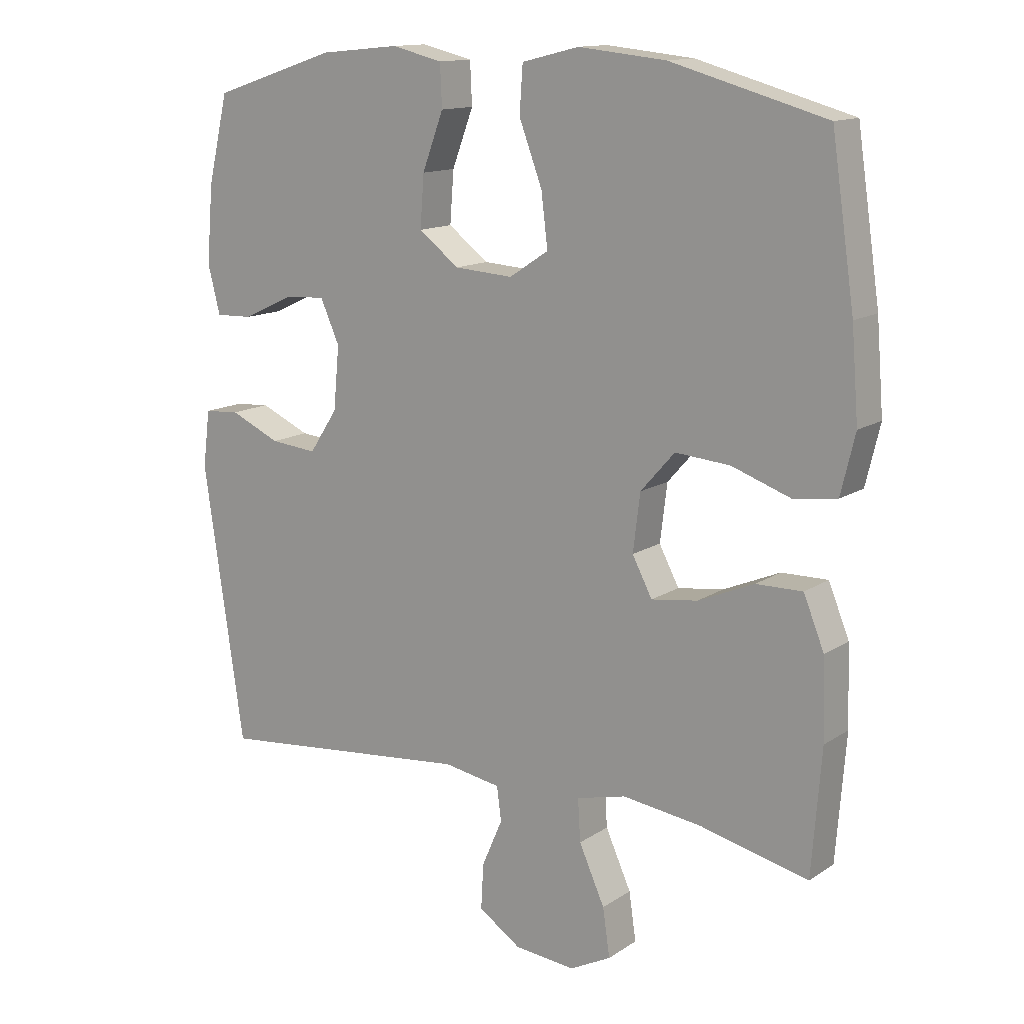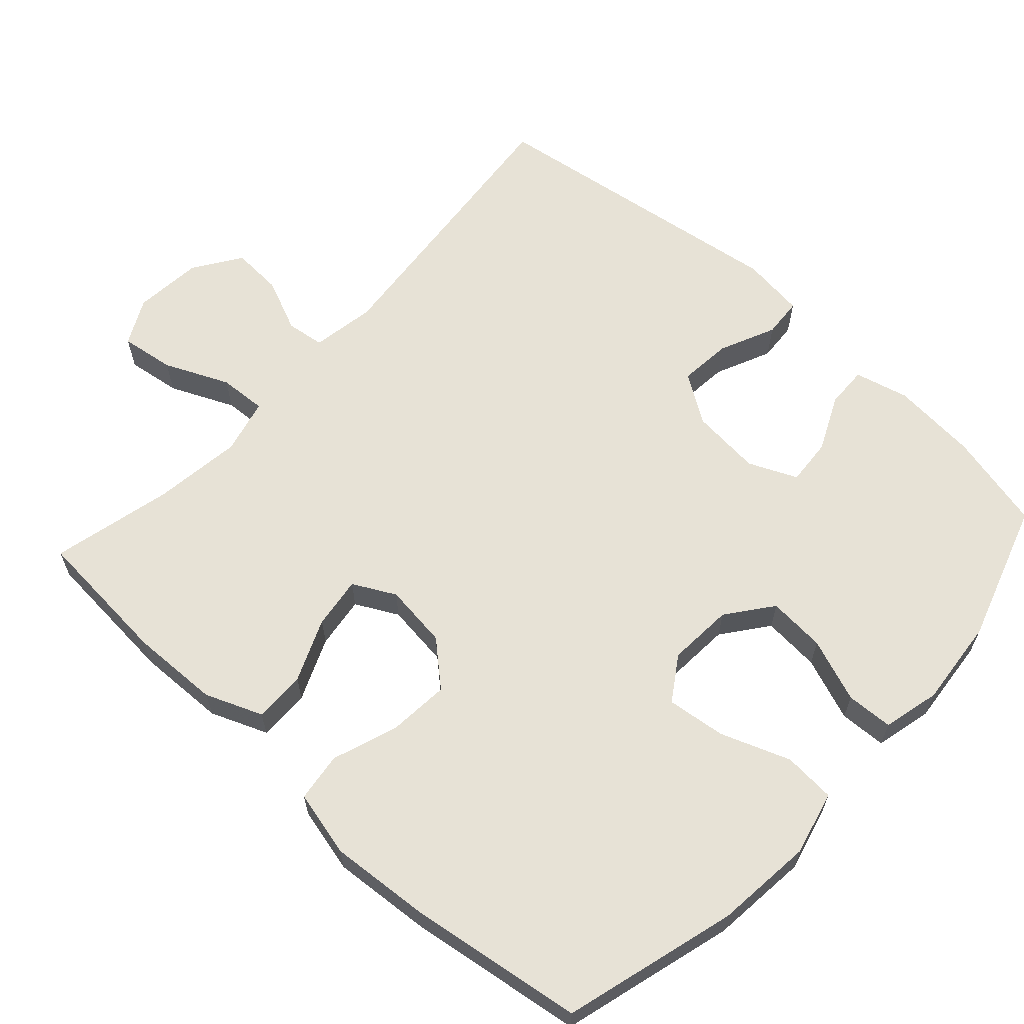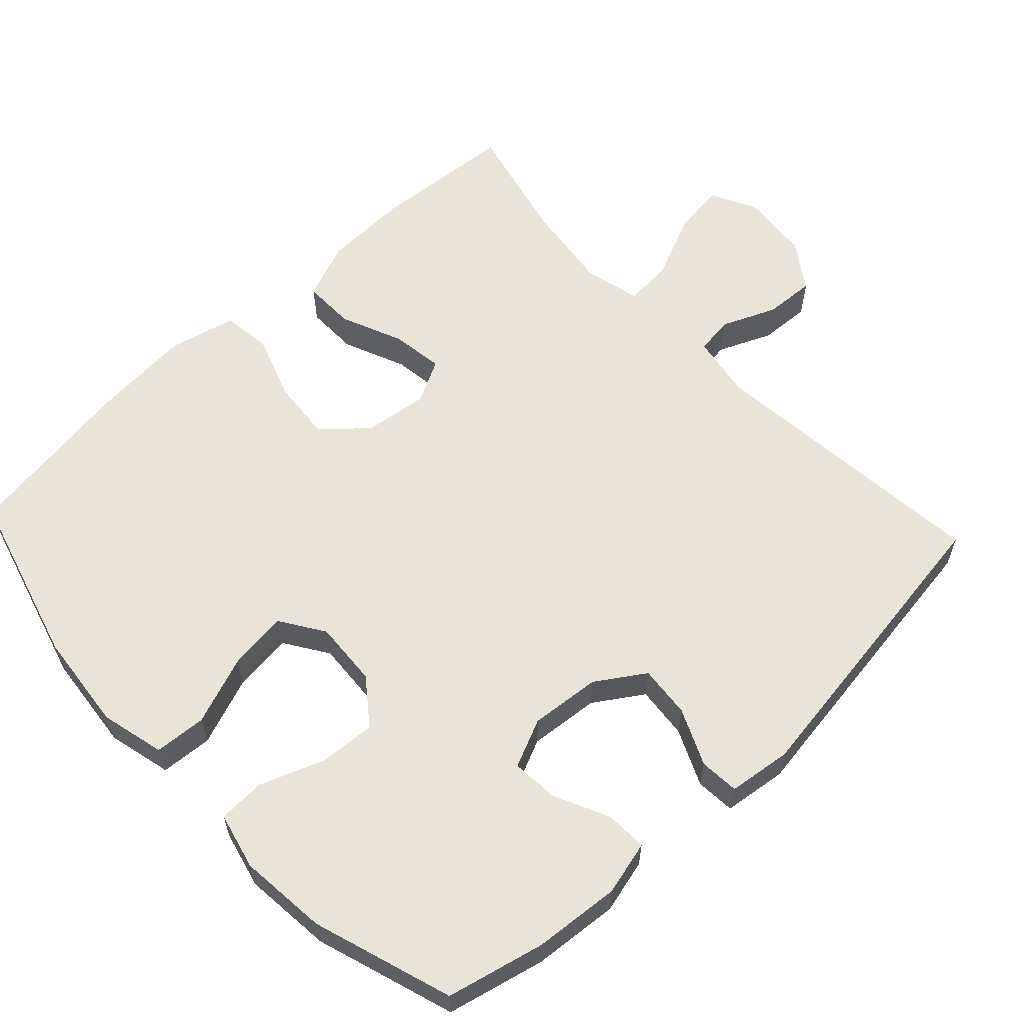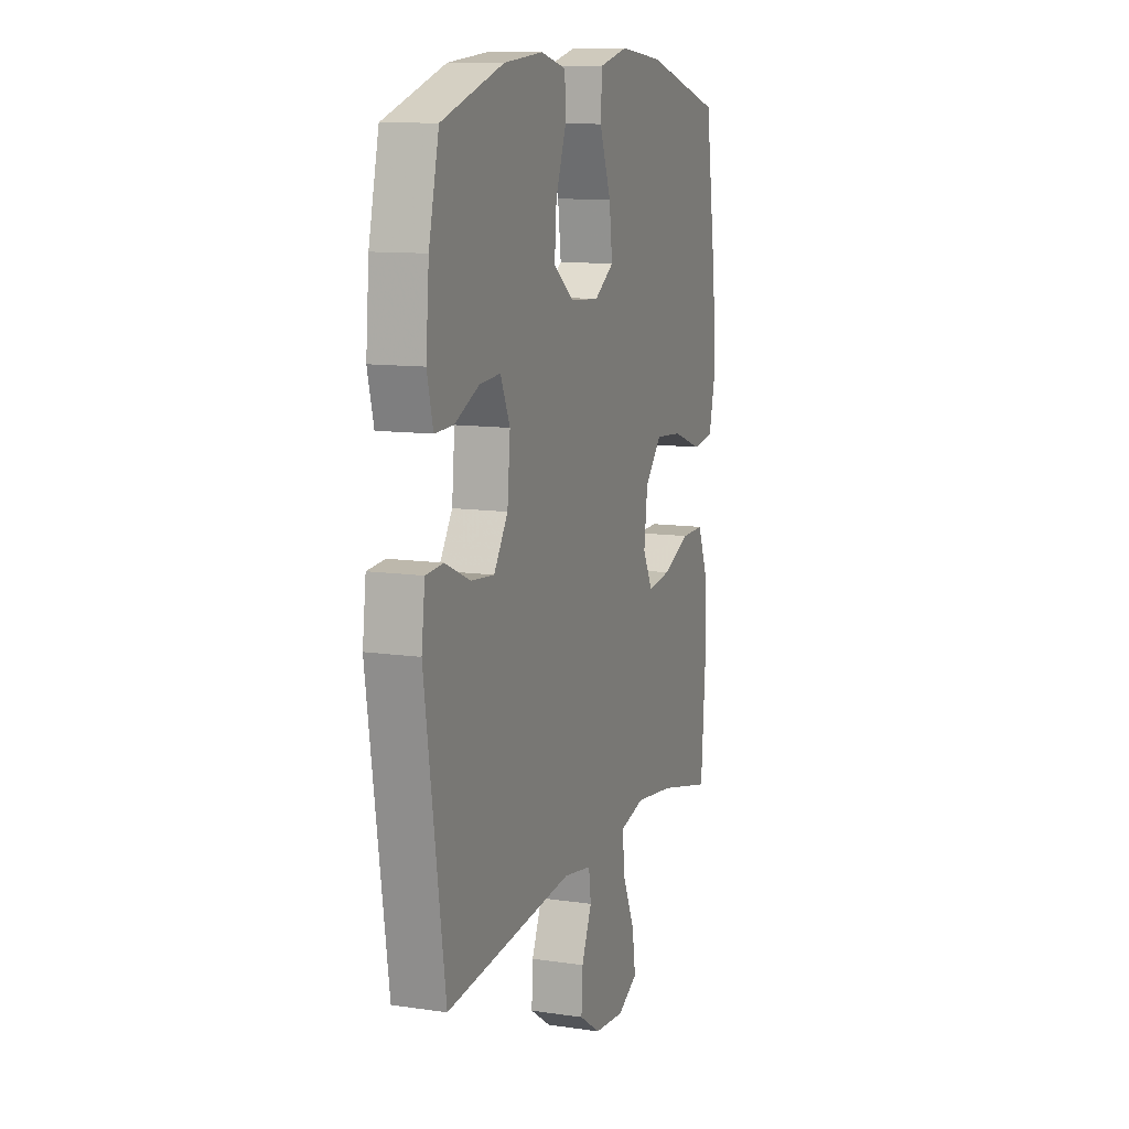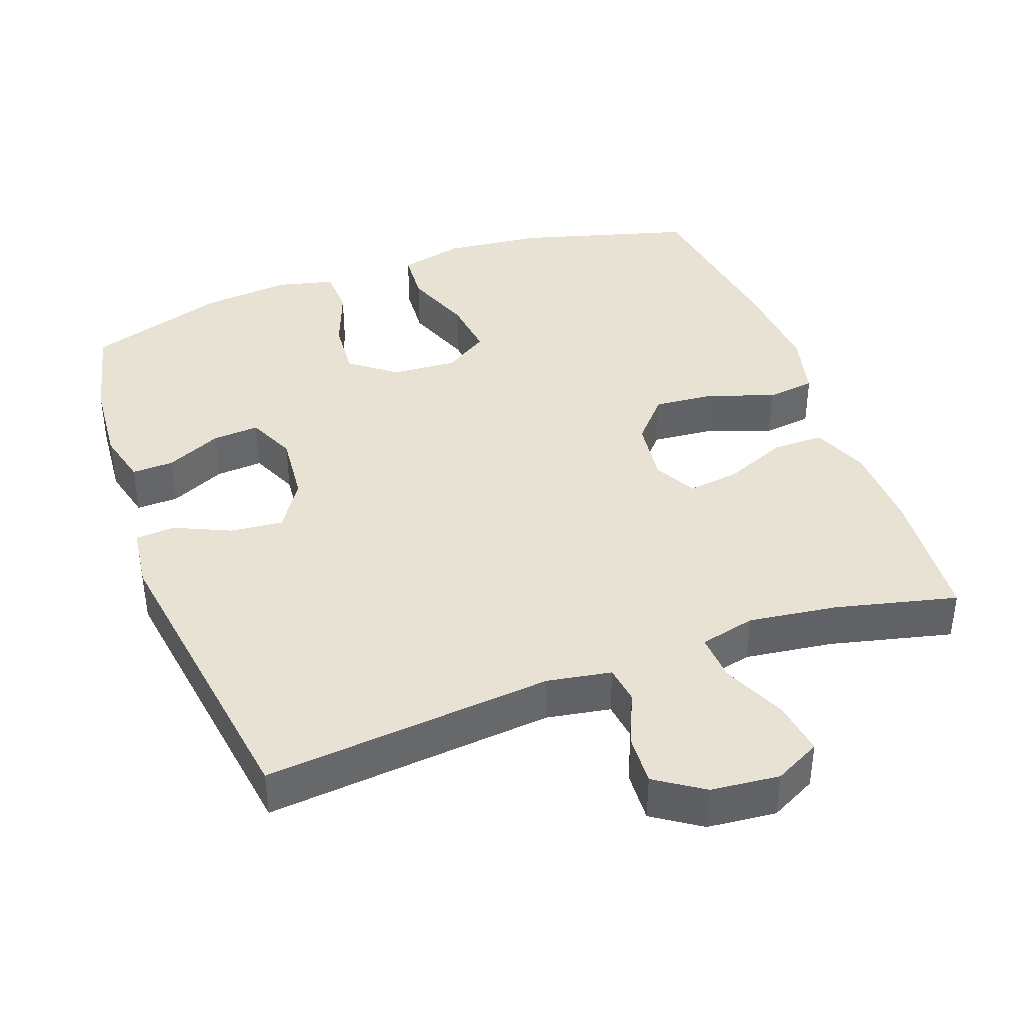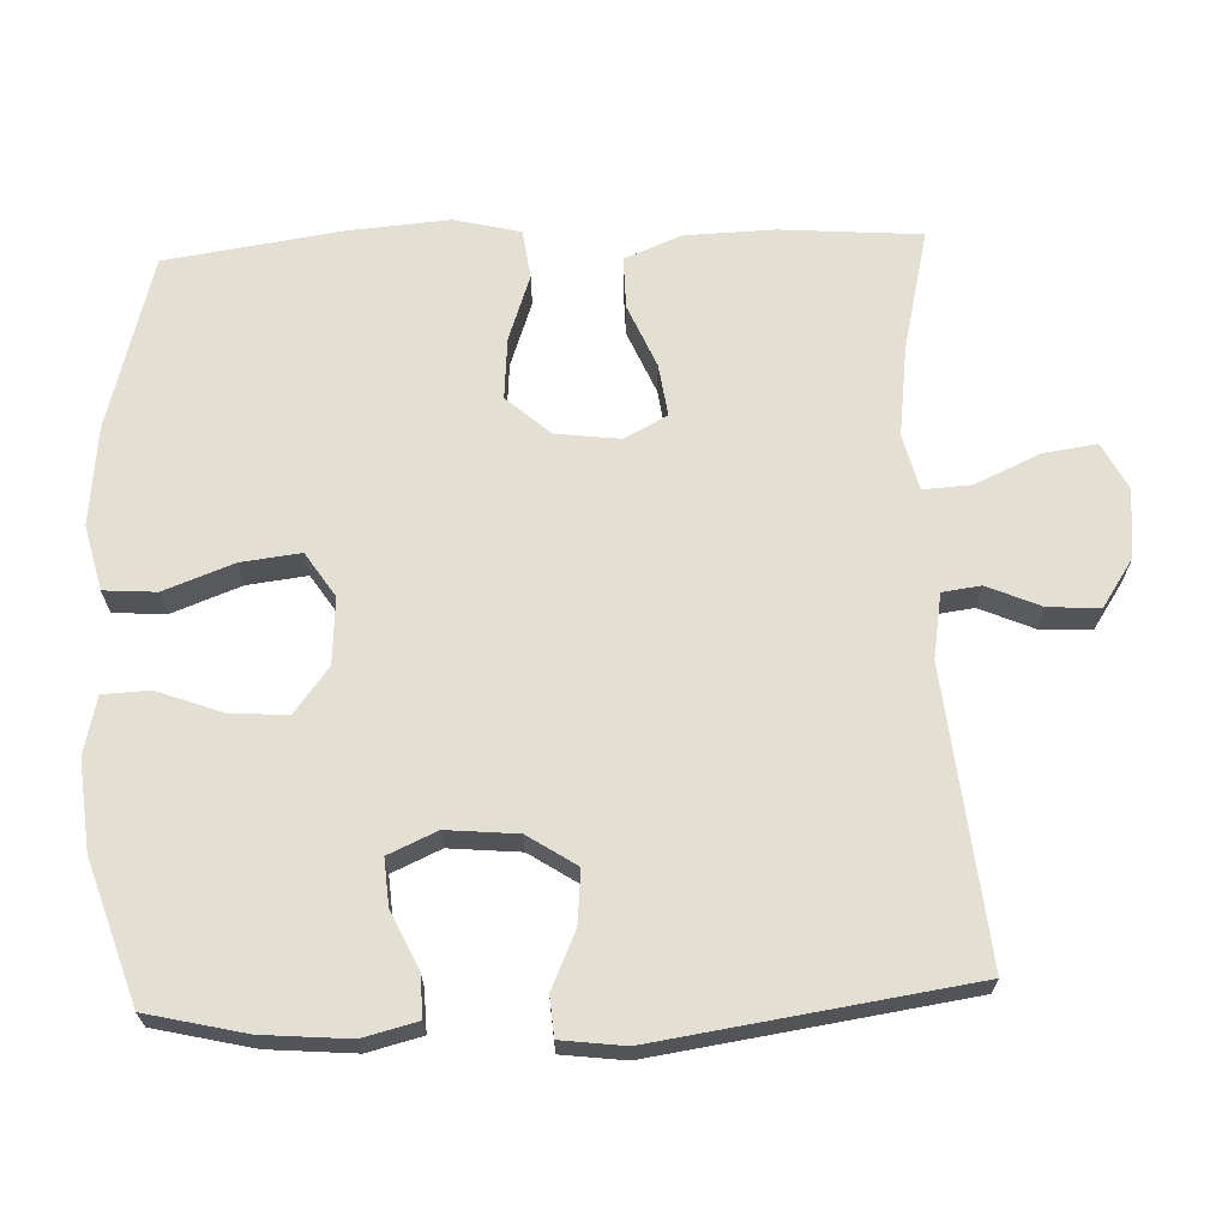
<metadata>
{"format":"obj","ext":"obj","renderer":"f3d","projection":"perspective","resolution":1024,"background":"white","views":[{"elev":13.6,"azim":-144.9,"up":"+Z"},{"elev":62.9,"azim":-47.5,"up":"+Y"},{"elev":60.1,"azim":46.9,"up":"+Y"},{"elev":11.1,"azim":109.8,"up":"+Z"},{"elev":39.9,"azim":160.1,"up":"+Y"},{"elev":66.9,"azim":87.7,"up":"+Y"}]}
</metadata>
<code>
v -0.5 0.07 -0.5
v -0.515 0.07 -0.306
v -0.511 0.07 -0.183
v -0.479 0.07 -0.104
v -0.407 0.07 -0.105
v -0.32 0.07 -0.142
v -0.248 0.07 -0.152
v -0.217 0.07 -0.093
v -0.228 0.07 -0.004
v -0.281 0.07 0.056
v -0.366 0.07 0.049
v -0.457 0.07 0.017
v -0.525 0.07 0.026
v -0.547 0.07 0.118
v -0.536 0.07 0.256
v -0.5 0.07 0.5
v -0.259 0.07 0.567
v -0.123 0.07 0.581
v -0.034 0.07 0.559
v -0.029 0.07 0.487
v -0.065 0.07 0.391
v -0.075 0.07 0.309
v -0.014 0.07 0.269
v 0.077 0.07 0.275
v 0.14 0.07 0.323
v 0.134 0.07 0.403
v 0.101 0.07 0.491
v 0.104 0.07 0.556
v 0.183 0.07 0.575
v 0.306 0.07 0.563
v 0.5 0.07 0.5
v 0.532 0.07 0.364
v 0.542 0.07 0.244
v 0.523 0.07 0.169
v 0.465 0.07 0.171
v 0.388 0.07 0.207
v 0.323 0.07 0.212
v 0.293 0.07 0.145
v 0.302 0.07 0.047
v 0.346 0.07 -0.02
v 0.419 0.07 -0.013
v 0.497 0.07 0.022
v 0.552 0.07 0.018
v 0.563 0.07 -0.07
v 0.5 0.07 -0.5
v 0.099 0.07 -0.46
v 0.01 0.07 -0.475
v 0.003 0.07 -0.528
v 0.035 0.07 -0.602
v 0.039 0.07 -0.673
v -0.027 0.07 -0.717
v -0.122 0.07 -0.726
v -0.186 0.07 -0.693
v -0.175 0.07 -0.618
v -0.135 0.07 -0.529
v -0.131 0.07 -0.463
v -0.208 0.07 -0.444
v -0.331 0.07 -0.46
v -0.5 0 -0.5
v -0.515 0 -0.306
v -0.511 0 -0.183
v -0.479 0 -0.104
v -0.407 0 -0.105
v -0.32 0 -0.142
v -0.248 0 -0.152
v -0.217 0 -0.093
v -0.228 0 -0.004
v -0.281 0 0.056
v -0.366 0 0.049
v -0.457 0 0.017
v -0.525 0 0.026
v -0.547 0 0.118
v -0.536 0 0.256
v -0.5 0 0.5
v -0.259 0 0.567
v -0.123 0 0.581
v -0.034 0 0.559
v -0.029 0 0.487
v -0.065 0 0.391
v -0.075 0 0.309
v -0.014 0 0.269
v 0.077 0 0.275
v 0.14 0 0.323
v 0.134 0 0.403
v 0.101 0 0.491
v 0.104 0 0.556
v 0.183 0 0.575
v 0.306 0 0.563
v 0.5 0 0.5
v 0.532 0 0.364
v 0.542 0 0.244
v 0.523 0 0.169
v 0.465 0 0.171
v 0.388 0 0.207
v 0.323 0 0.212
v 0.293 0 0.145
v 0.302 0 0.047
v 0.346 0 -0.02
v 0.419 0 -0.013
v 0.497 0 0.022
v 0.552 0 0.018
v 0.563 0 -0.07
v 0.5 0 -0.5
v 0.099 0 -0.46
v 0.01 0 -0.475
v 0.003 0 -0.528
v 0.035 0 -0.602
v 0.039 0 -0.673
v -0.027 0 -0.717
v -0.122 0 -0.726
v -0.186 0 -0.693
v -0.175 0 -0.618
v -0.135 0 -0.529
v -0.131 0 -0.463
v -0.208 0 -0.444
v -0.331 0 -0.46
f 53 54 55
f 52 53 55
f 51 52 55
f 50 51 55
f 49 50 55
f 48 49 55
f 47 48 55 56
f 46 47 56 57
f 44 45 46
f 43 44 46
f 42 43 46
f 41 42 46
f 40 41 46 57
f 34 35 36
f 33 34 36
f 32 33 36
f 31 32 36
f 30 31 36
f 29 30 36
f 28 29 36
f 27 28 36
f 26 27 36
f 25 26 36 37
f 24 25 37 38
f 19 20 21
f 18 19 21
f 17 18 21
f 16 17 21
f 15 16 21
f 14 15 21
f 13 14 21
f 12 13 21
f 11 12 21
f 10 11 21 22
f 9 10 22 23
f 4 5 6
f 3 4 6
f 2 3 6
f 1 2 6
f 58 1 6
f 58 6 7
f 58 7 8
f 57 58 8
f 40 57 8
f 39 40 8
f 24 38 39
f 23 24 39
f 9 23 39
f 8 9 39
f 113 112 111
f 113 111 110
f 113 110 109
f 113 109 108
f 113 108 107
f 113 107 106
f 114 113 106 105
f 115 114 105 104
f 104 103 102
f 104 102 101
f 104 101 100
f 104 100 99
f 115 104 99 98
f 94 93 92
f 94 92 91
f 94 91 90
f 94 90 89
f 94 89 88
f 94 88 87
f 94 87 86
f 94 86 85
f 94 85 84
f 95 94 84 83
f 96 95 83 82
f 79 78 77
f 79 77 76
f 79 76 75
f 79 75 74
f 79 74 73
f 79 73 72
f 79 72 71
f 79 71 70
f 79 70 69
f 80 79 69 68
f 81 80 68 67
f 64 63 62
f 64 62 61
f 64 61 60
f 64 60 59
f 64 59 116
f 65 64 116
f 66 65 116
f 66 116 115
f 66 115 98
f 66 98 97
f 97 96 82
f 97 82 81
f 97 81 67
f 97 67 66
f 1 59 60 2
f 2 60 61 3
f 3 61 62 4
f 4 62 63 5
f 5 63 64 6
f 6 64 65 7
f 7 65 66 8
f 8 66 67 9
f 9 67 68 10
f 10 68 69 11
f 11 69 70 12
f 12 70 71 13
f 13 71 72 14
f 14 72 73 15
f 15 73 74 16
f 16 74 75 17
f 17 75 76 18
f 18 76 77 19
f 19 77 78 20
f 20 78 79 21
f 21 79 80 22
f 22 80 81 23
f 23 81 82 24
f 24 82 83 25
f 25 83 84 26
f 26 84 85 27
f 27 85 86 28
f 28 86 87 29
f 29 87 88 30
f 30 88 89 31
f 31 89 90 32
f 32 90 91 33
f 33 91 92 34
f 34 92 93 35
f 35 93 94 36
f 36 94 95 37
f 37 95 96 38
f 38 96 97 39
f 39 97 98 40
f 40 98 99 41
f 41 99 100 42
f 42 100 101 43
f 43 101 102 44
f 44 102 103 45
f 45 103 104 46
f 46 104 105 47
f 47 105 106 48
f 48 106 107 49
f 49 107 108 50
f 50 108 109 51
f 51 109 110 52
f 52 110 111 53
f 53 111 112 54
f 54 112 113 55
f 55 113 114 56
f 56 114 115 57
f 57 115 116 58
f 58 116 59 1

</code>
